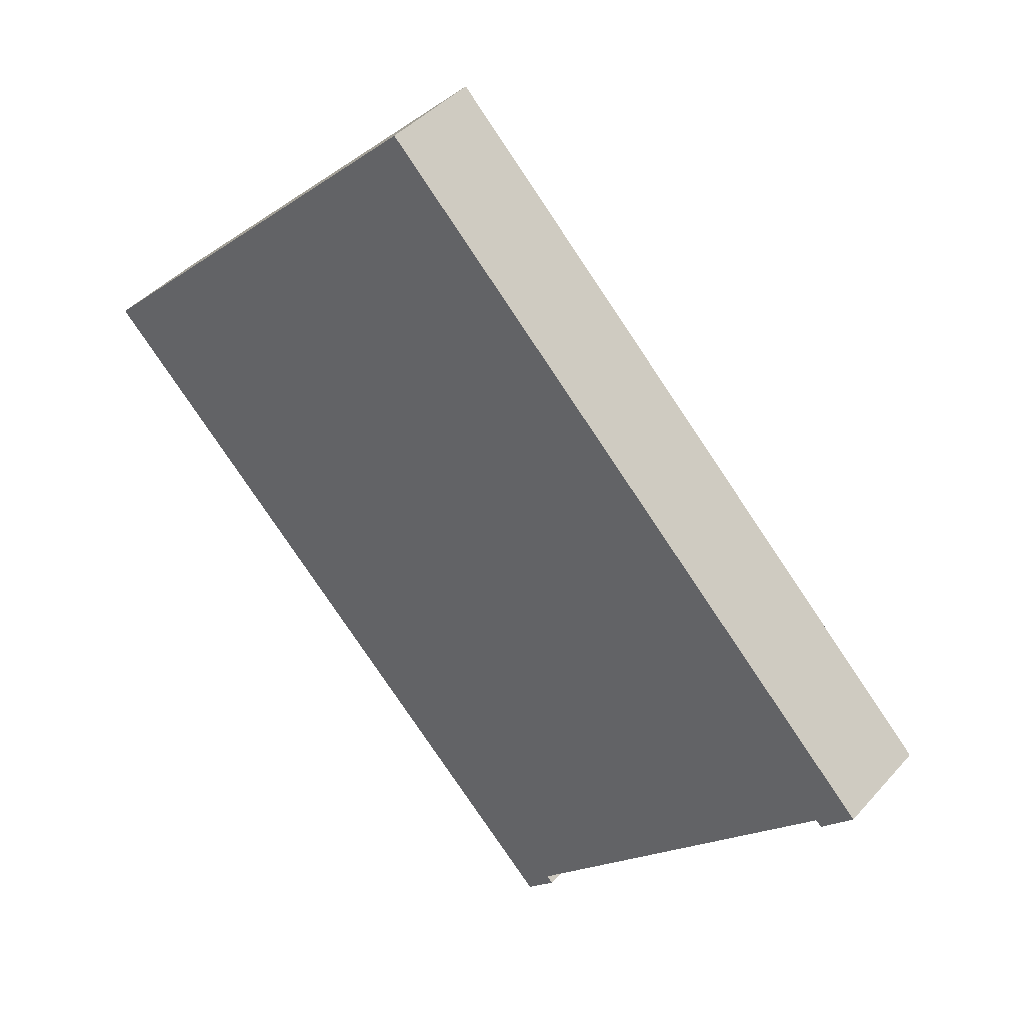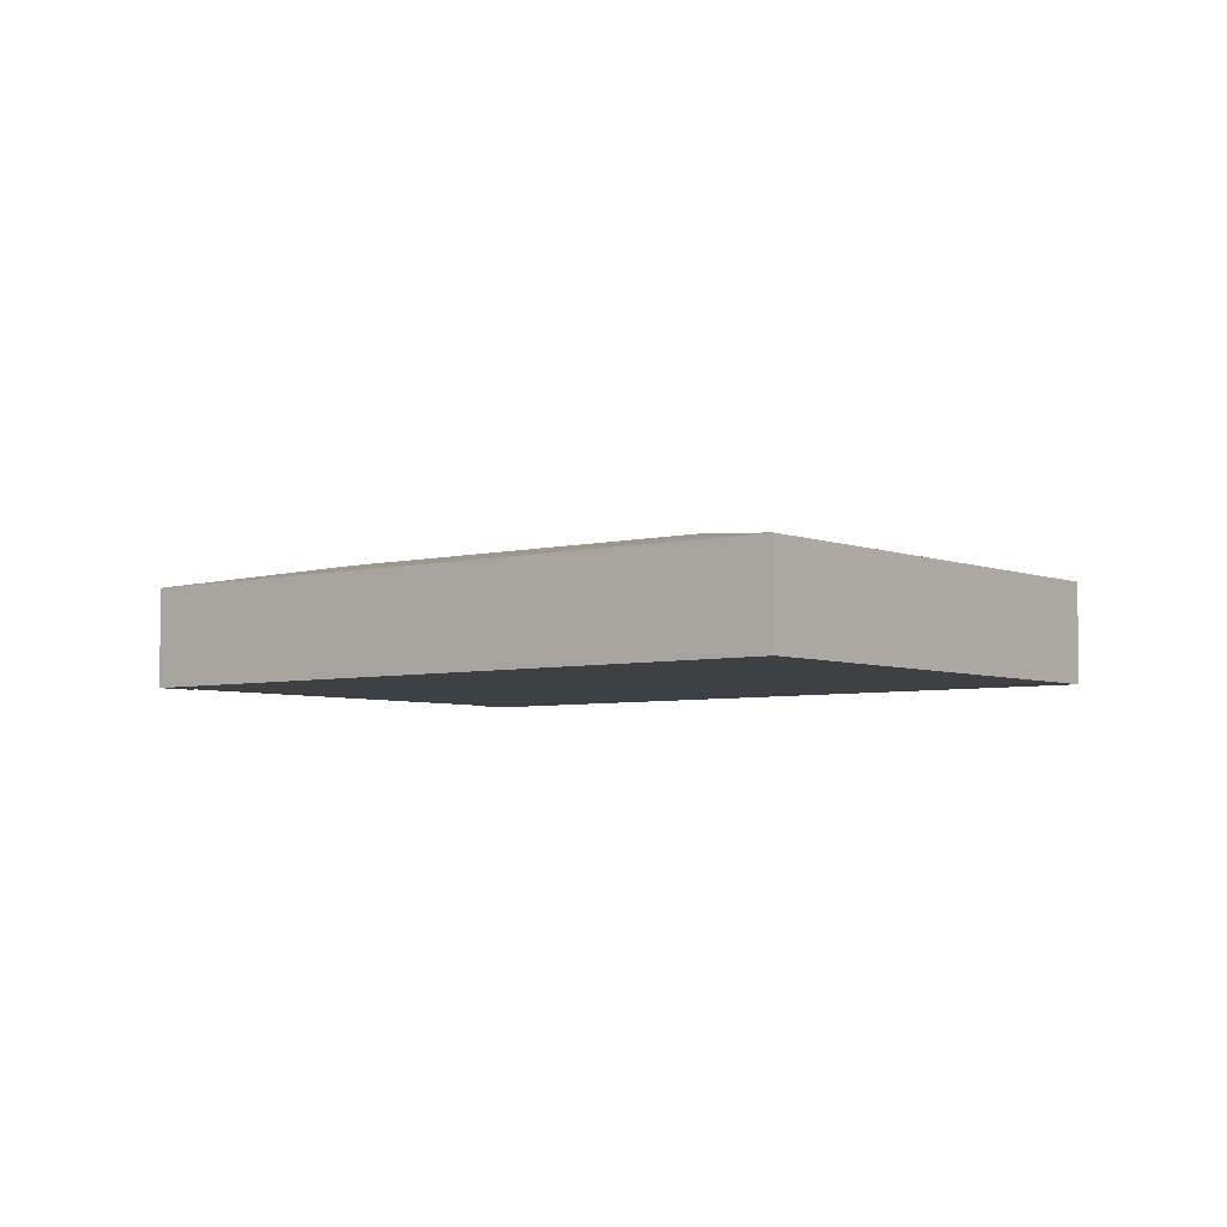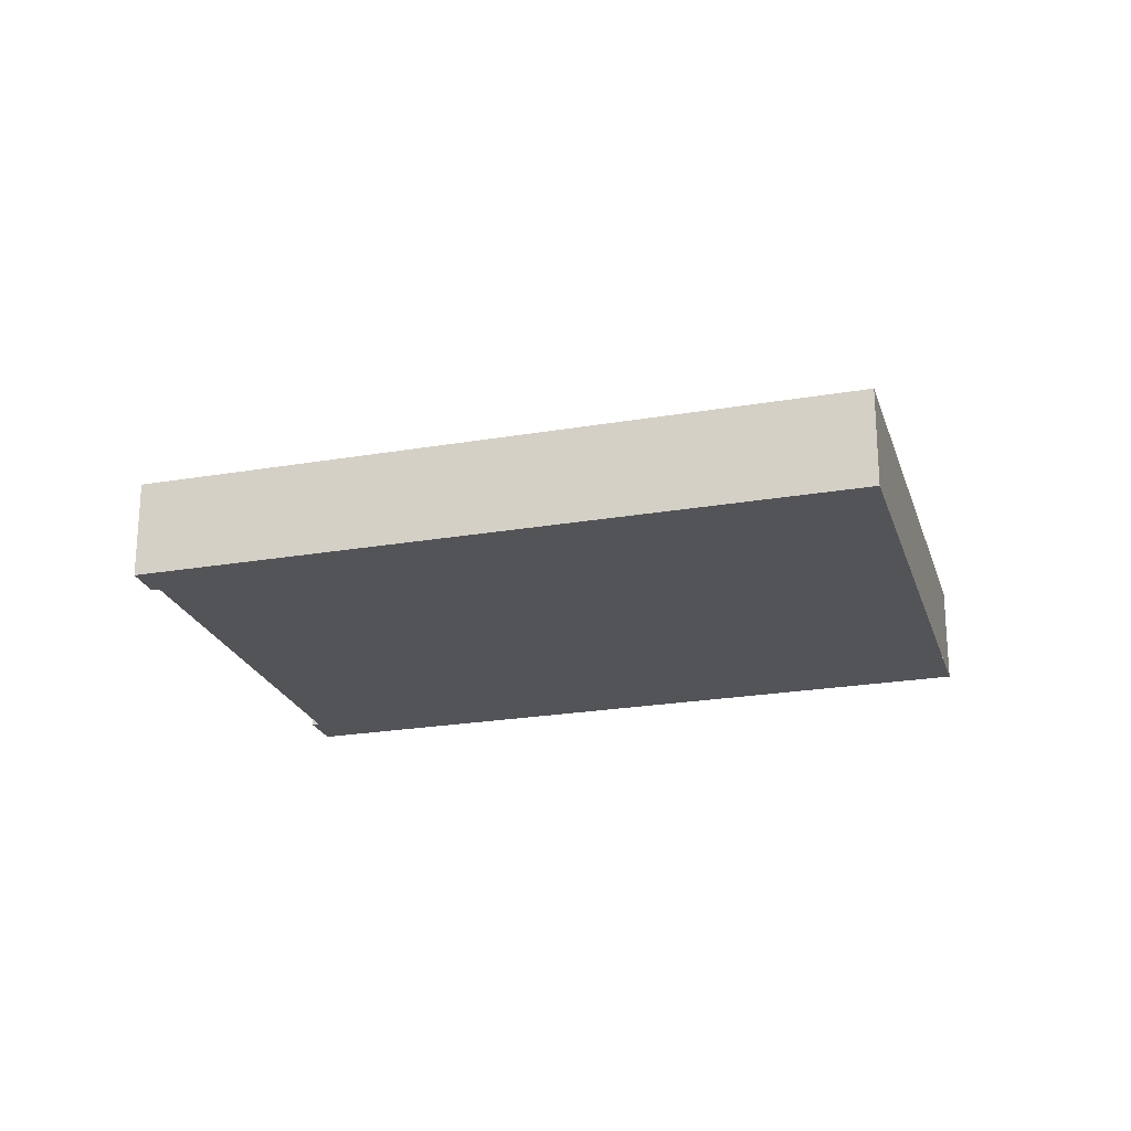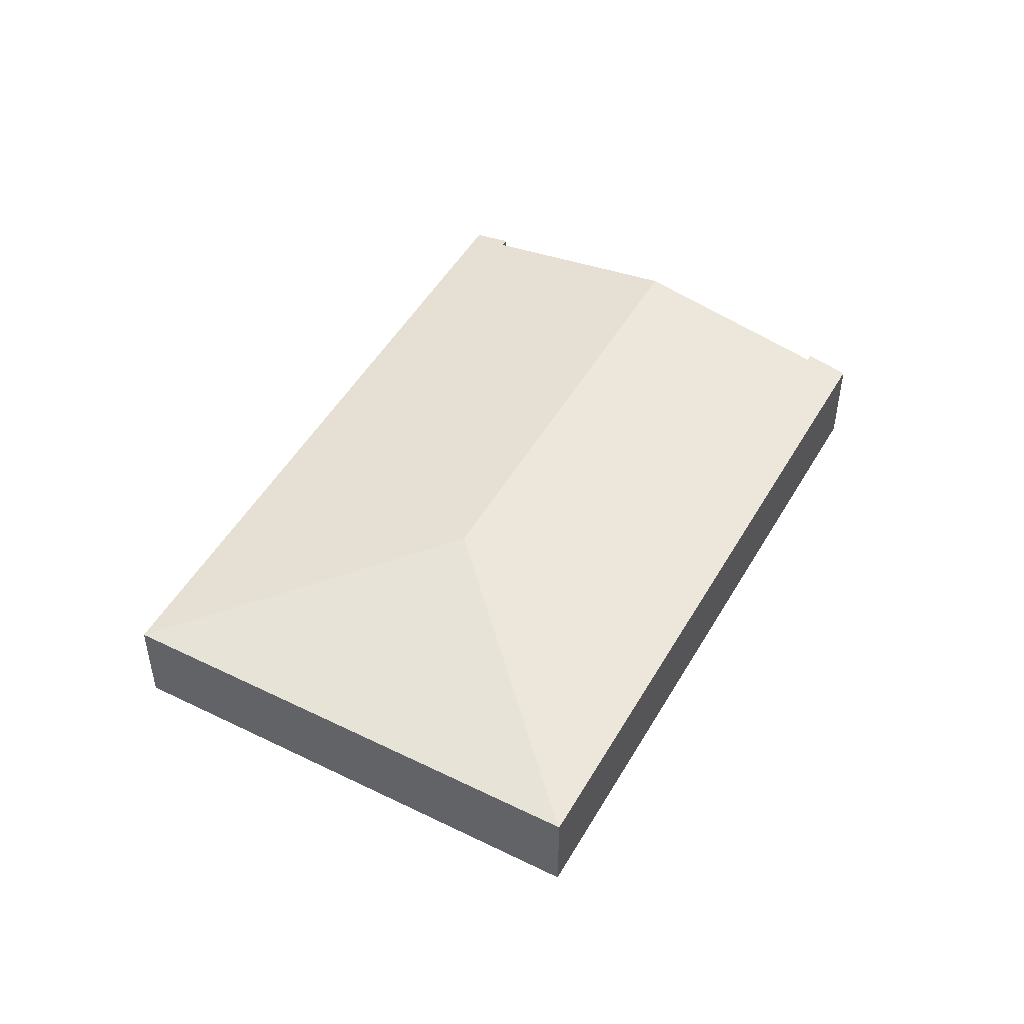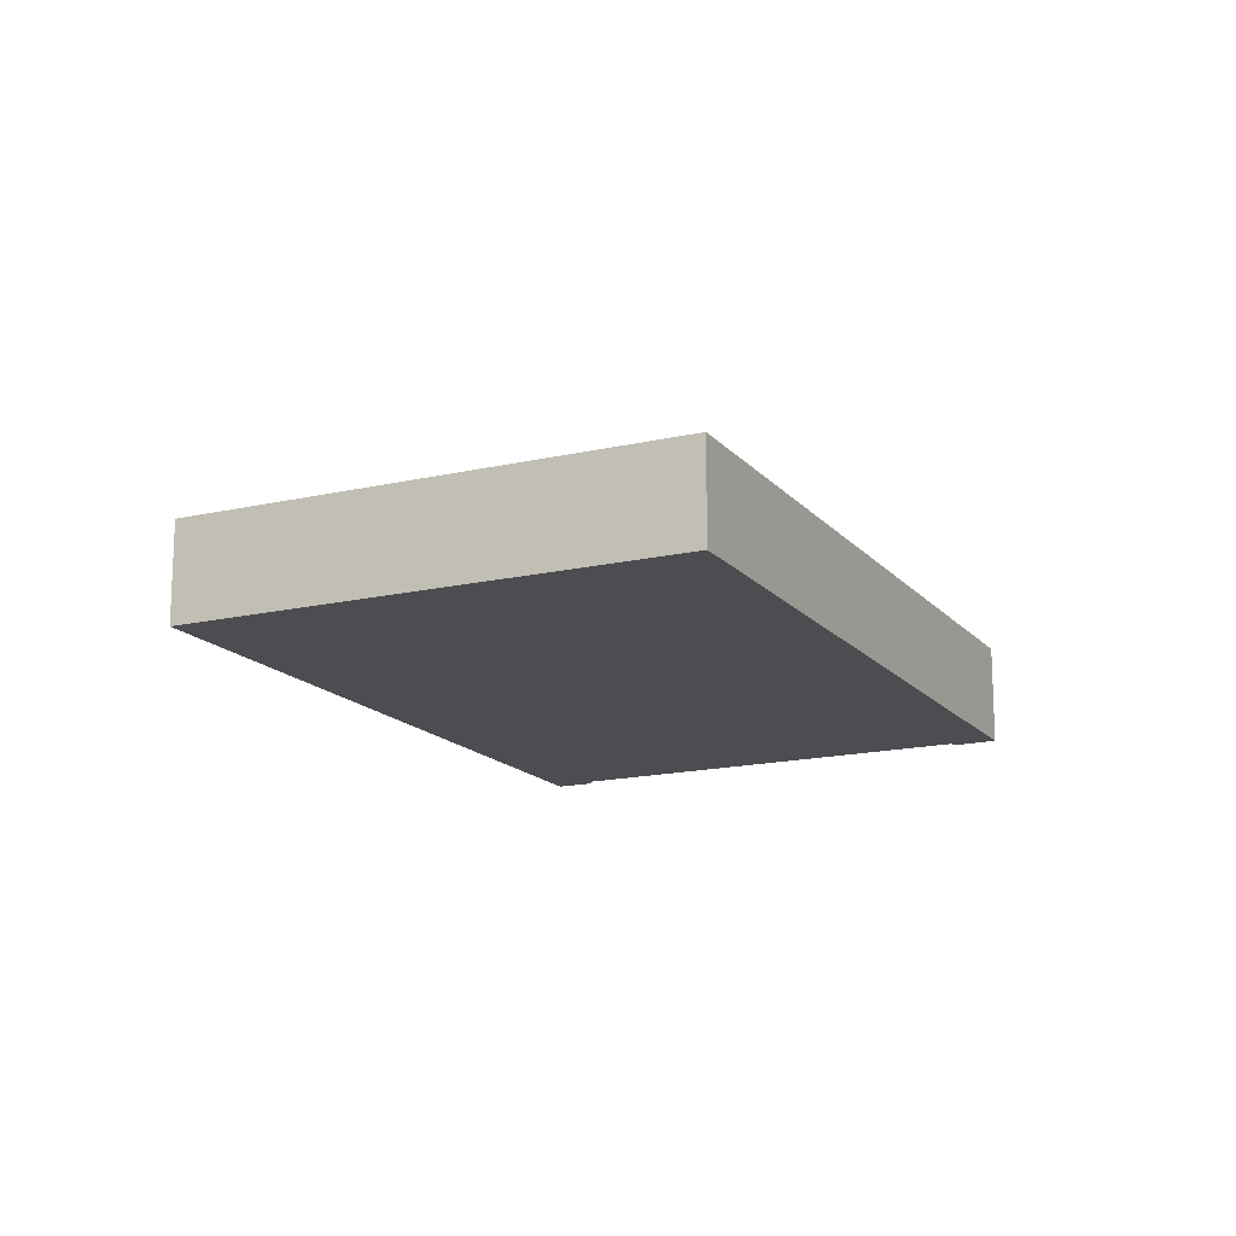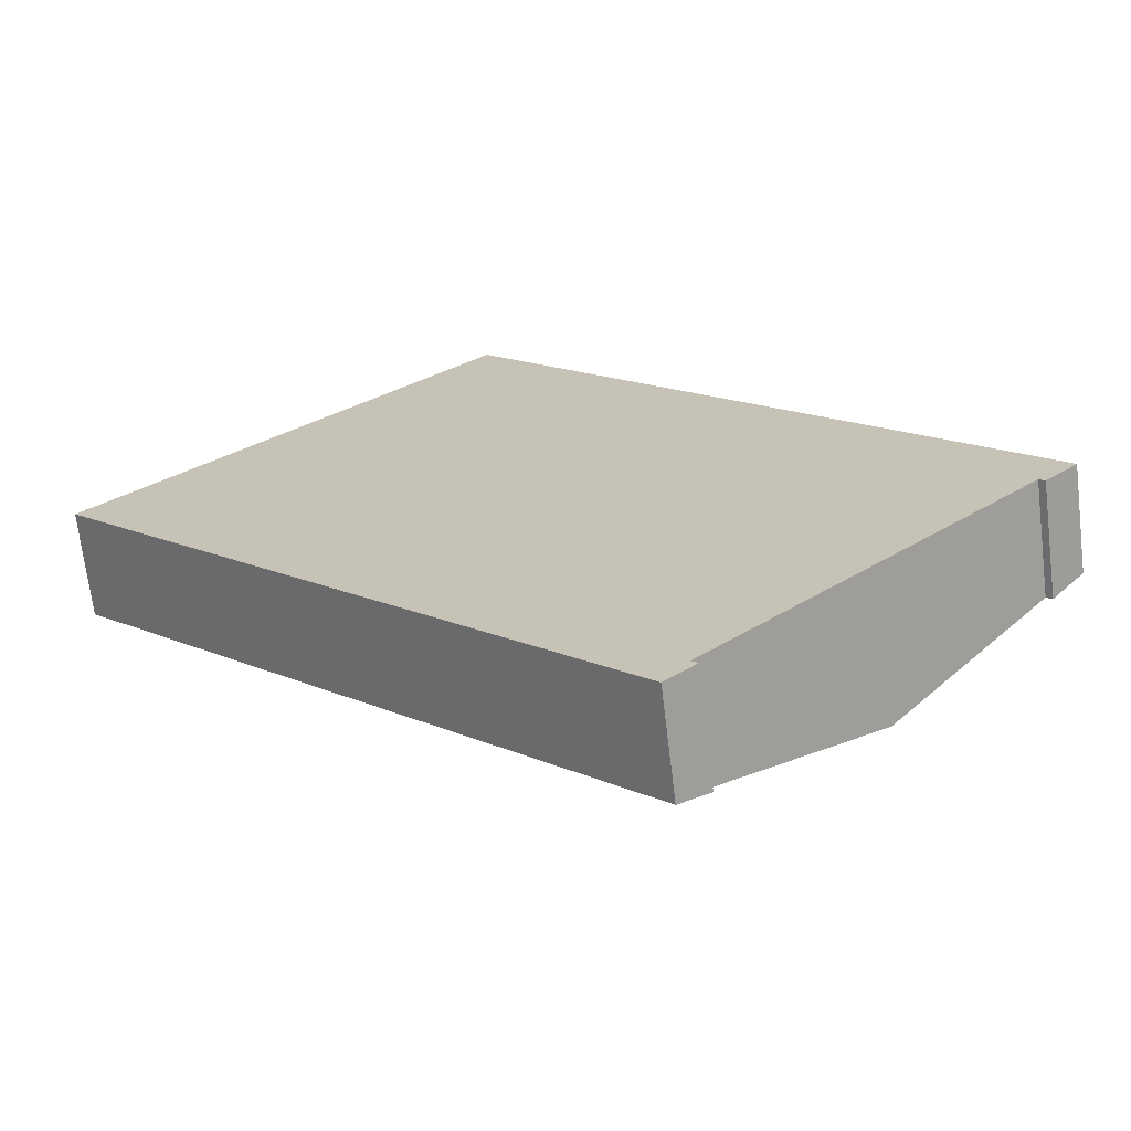
<metadata>
{"format":"obj","ext":"obj","renderer":"f3d","projection":"perspective","resolution":1024,"background":"white","views":[{"elev":41.7,"azim":37.4,"up":"+Z"},{"elev":-4.9,"azim":-95.7,"up":"+Y"},{"elev":-23.2,"azim":-118.3,"up":"+Y"},{"elev":49.7,"azim":-15.5,"up":"+Y"},{"elev":-16.0,"azim":-18.4,"up":"+Y"},{"elev":-68.9,"azim":6.9,"up":"+Z"}]}
</metadata>
<code>
v  13.36 5.195 -0.16
v  0 3.635 2.226e-16
v  13.52 3.635 13.06
v  31.27 3.914 -7.322
v  32.38 3.642 -6.105
v  32.42 3.642 -6.15
v  27.83 3.639 -1.47
v  13.54 3.629 13.09
v  31.19 3.915 -7.248
v  31.07 3.915 -7.124
v  25.57 5.195 -12.54
v  19.09 3.635 -19.35
v  19.94 3.88 -18.12
v  20.14 3.879 -18.32
v  18.89 3.635 -19.14
v  19.93 3.88 -18.1
v  20.14 1.122e-15 -18.32
v  19.94 1.11e-15 -18.12
v  19.93 1.108e-15 -18.1
v  13.54 -8.014e-16 13.09
v  27.83 9.001e-17 -1.47
v  32.38 3.738e-16 -6.105
v  32.42 3.766e-16 -6.15
v  19.09 1.185e-15 -19.35
v  31.27 4.483e-16 -7.322
v  31.07 4.362e-16 -7.124
v  25.57 7.678e-16 -12.54
v  0 0 0
v  18.89 1.172e-15 -19.14
v  31.19 4.438e-16 -7.248
v  13.52 -7.998e-16 13.06
g defaultobject
f 1 2 3
f 4 5 6
f 5 4 7
f 7 4 8
f 8 4 9
f 8 9 10
f 8 10 11
f 8 11 3
f 3 11 1
f 12 13 14
f 13 12 15
f 13 15 16
f 16 1 11
f 1 16 15
f 1 15 2
f 13 17 14
f 17 13 16
f 17 16 18
f 18 16 19
f 20 7 8
f 7 20 21
f 7 21 5
f 5 21 22
f 5 22 6
f 6 22 23
f 17 12 14
f 12 17 24
f 6 25 4
f 25 6 23
f 26 11 10
f 11 26 27
f 11 27 16
f 16 27 19
f 24 15 12
f 15 24 2
f 2 24 28
f 28 24 29
f 25 9 4
f 9 25 10
f 10 25 26
f 26 25 30
f 28 3 2
f 3 28 31
f 3 31 8
f 8 31 20
f 23 22 25
f 20 28 21
f 22 21 28
f 26 22 28
f 30 22 26
f 25 22 30
f 27 26 28
f 19 27 28
f 18 19 28
f 17 18 28
f 24 17 28
f 29 24 28

</code>
